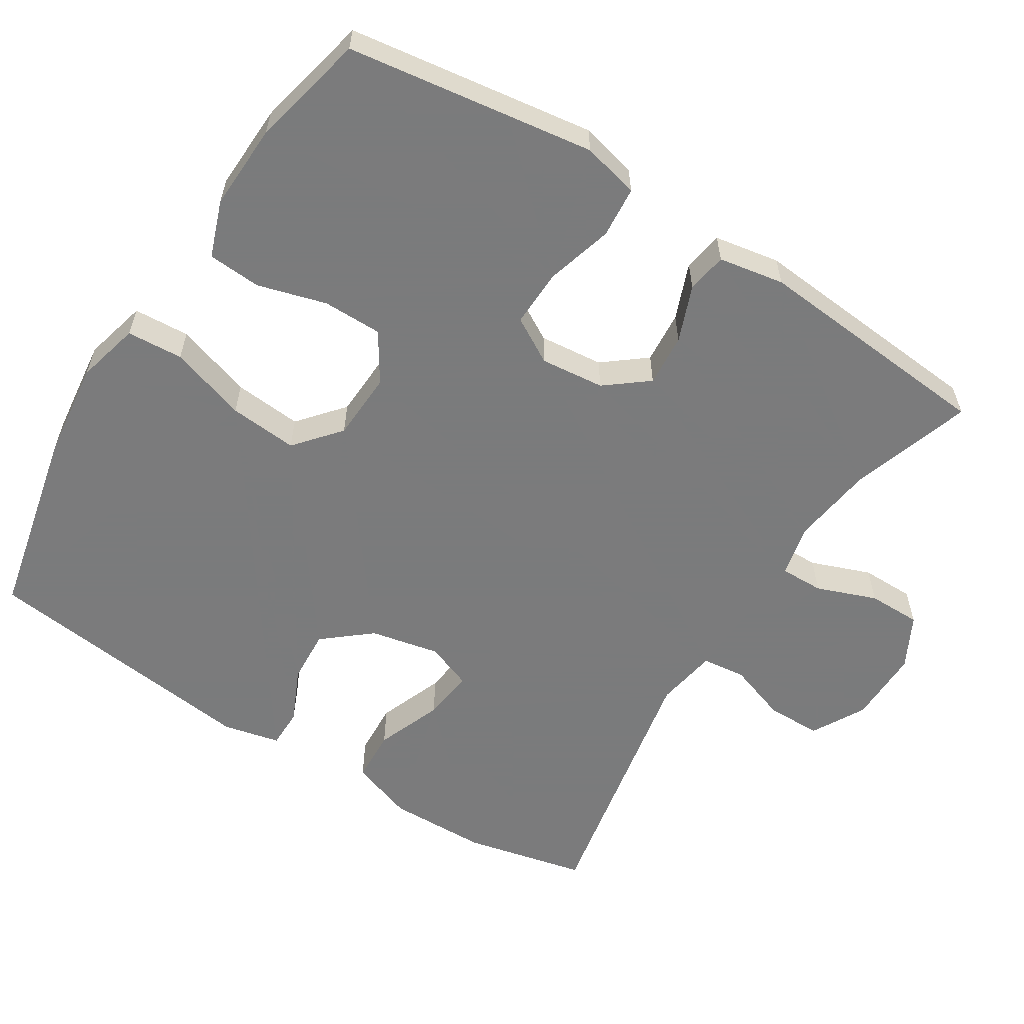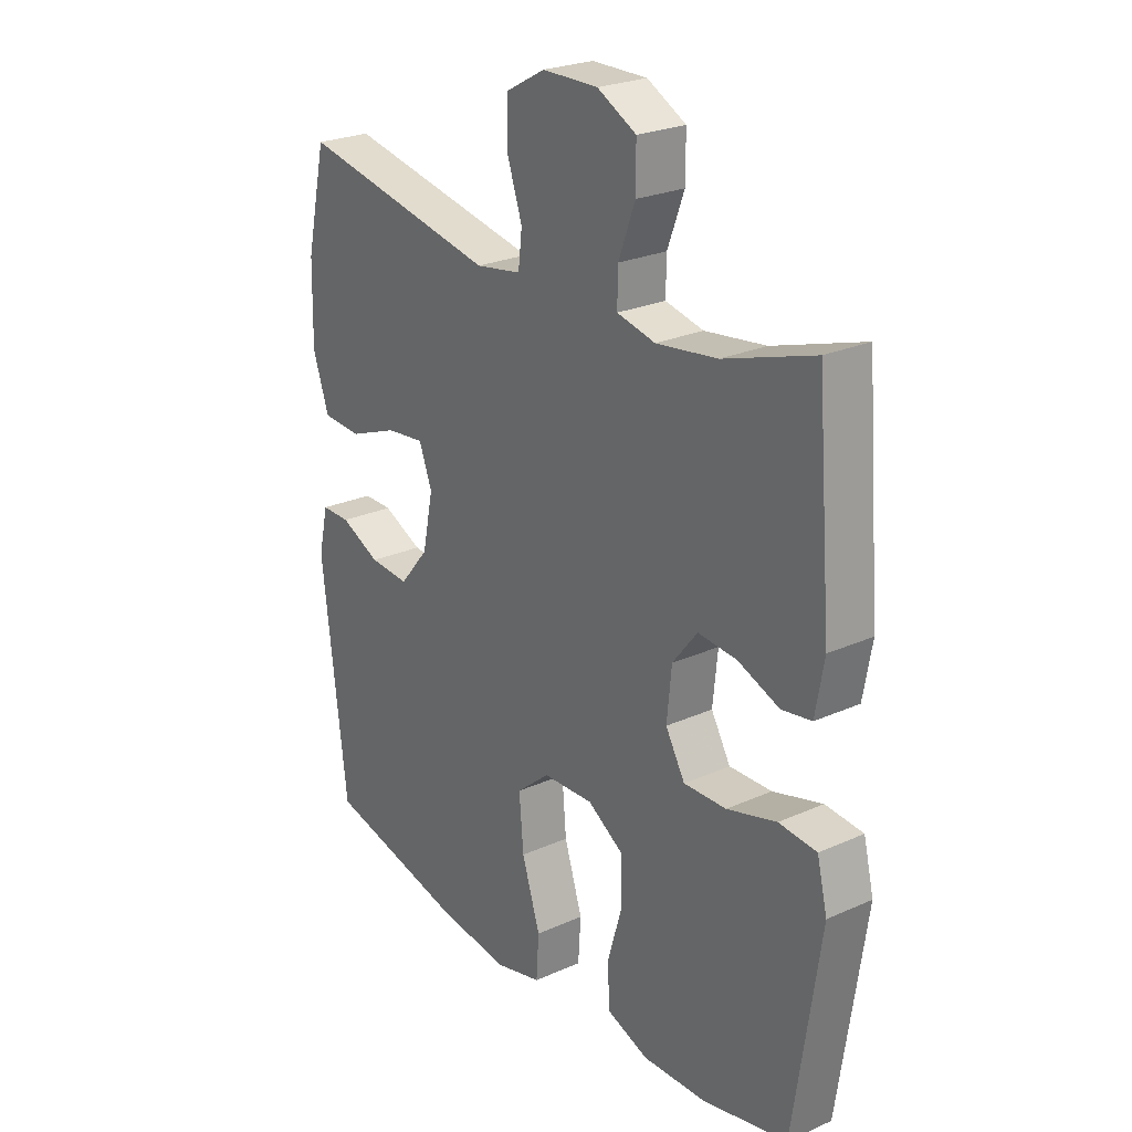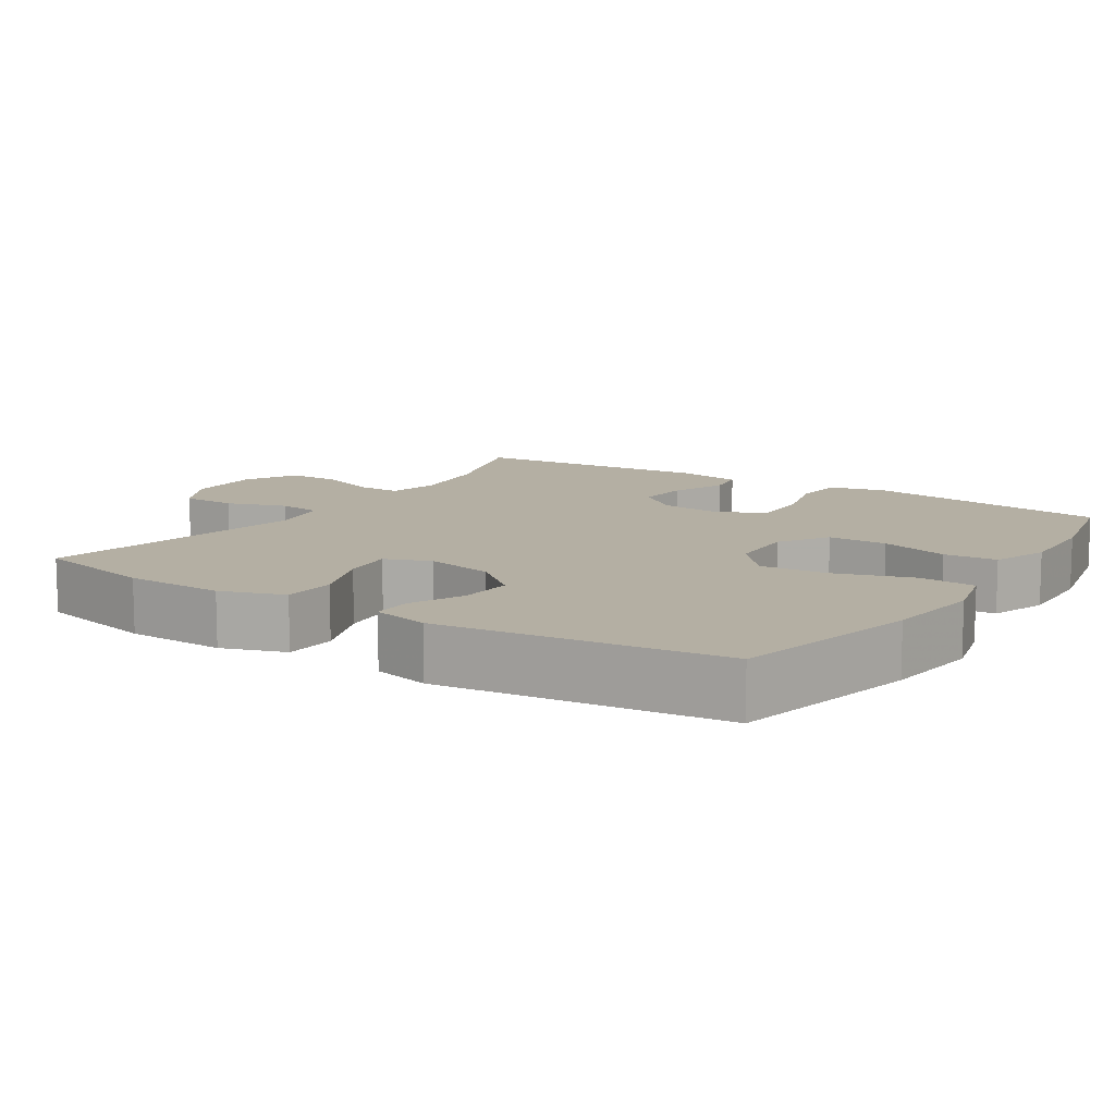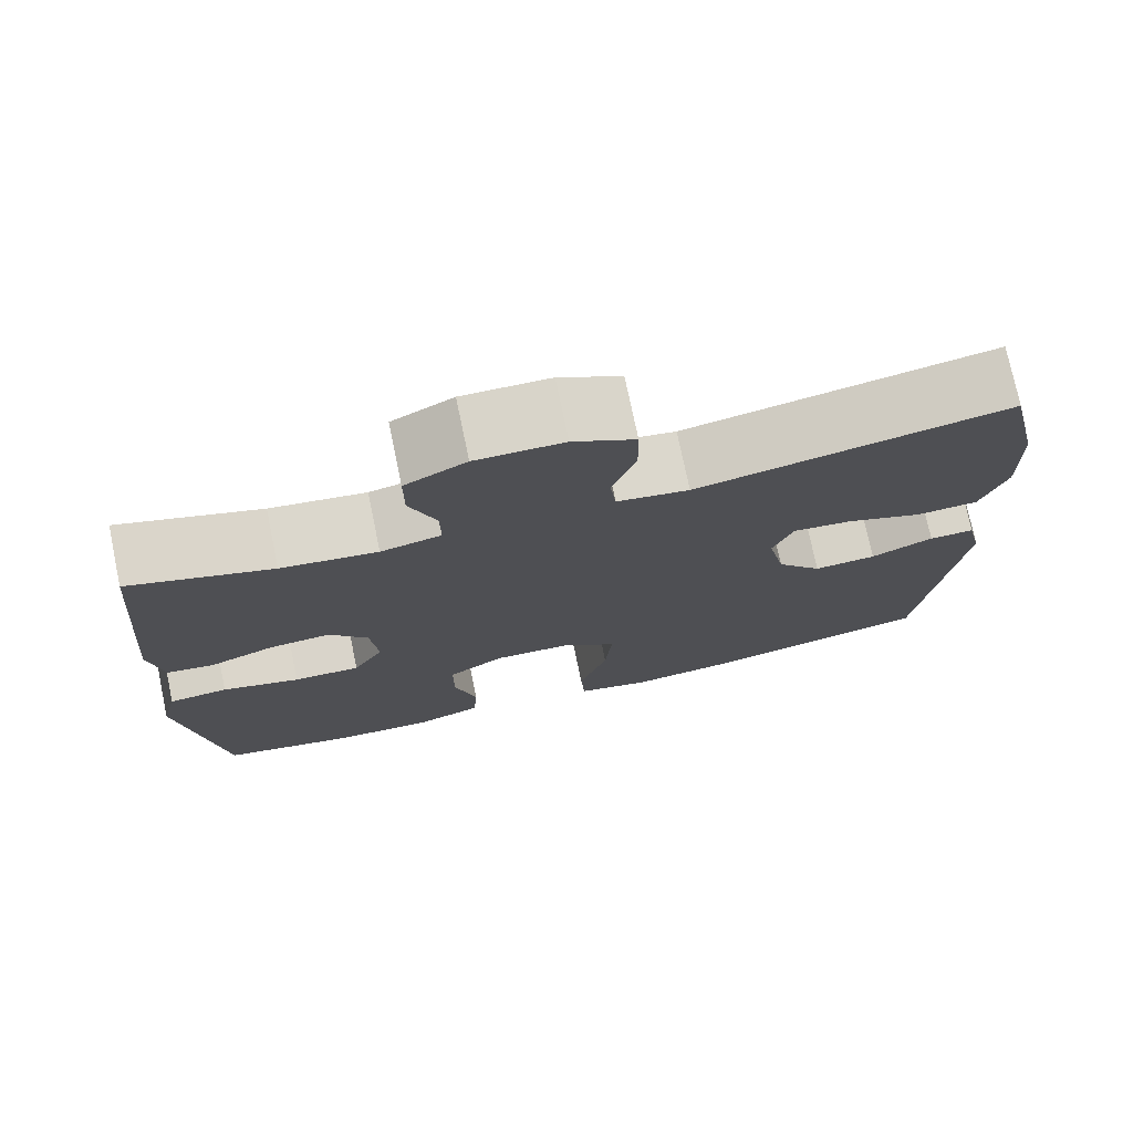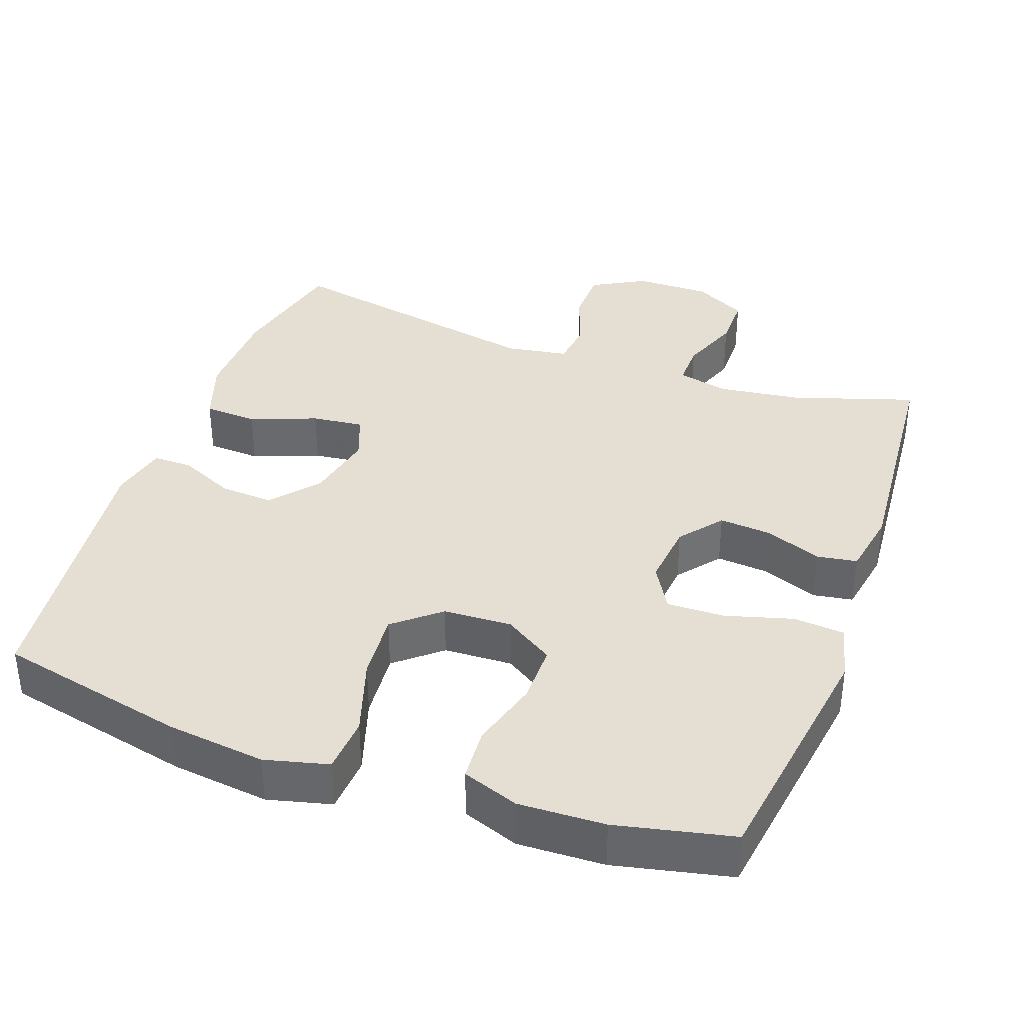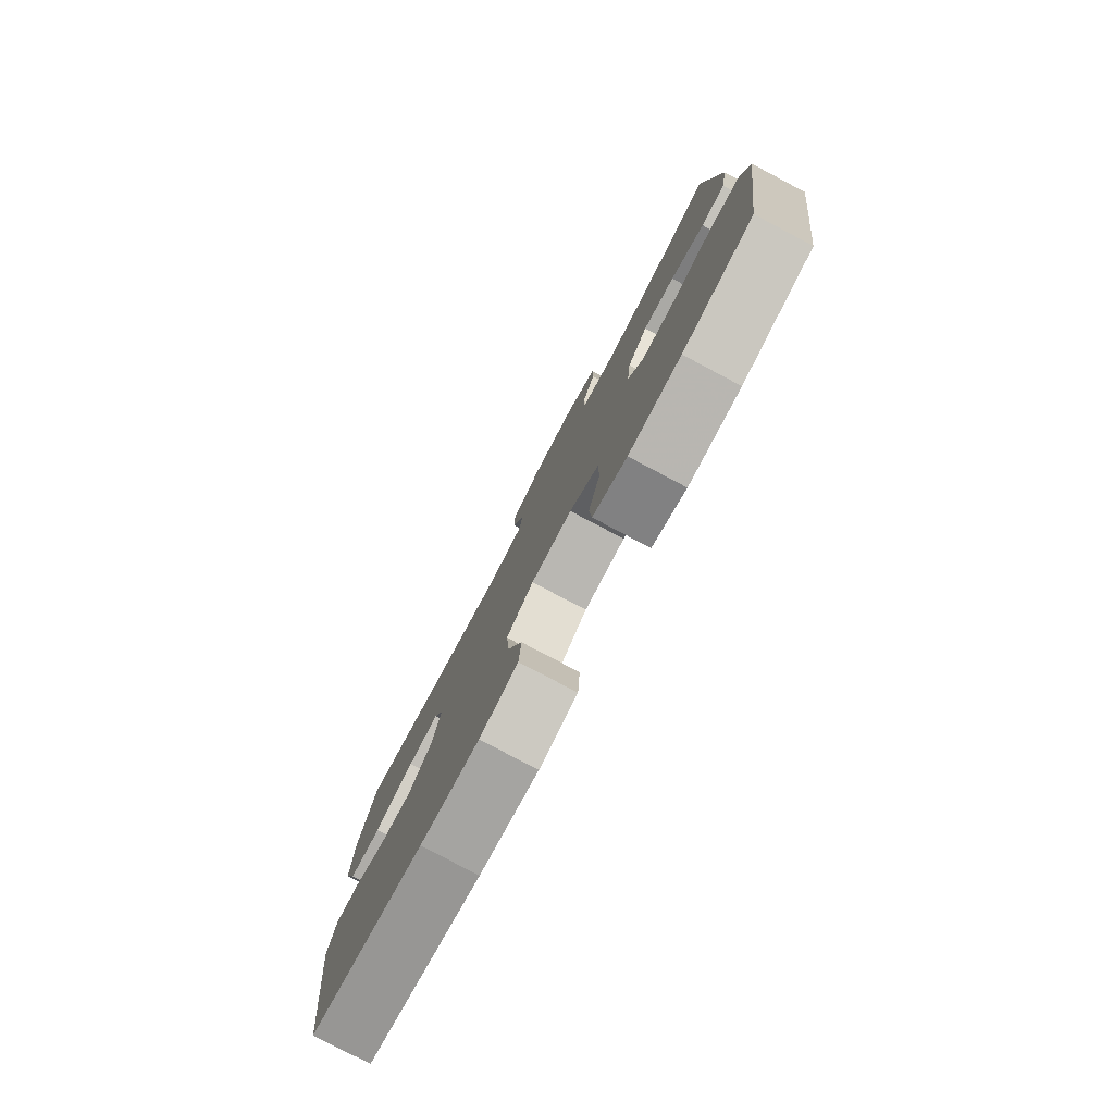
<metadata>
{"format":"obj","ext":"obj","renderer":"f3d","projection":"perspective","resolution":1024,"background":"white","views":[{"elev":-58.4,"azim":-122.3,"up":"+Y"},{"elev":24.9,"azim":-126.0,"up":"+Z"},{"elev":11.2,"azim":123.0,"up":"+Y"},{"elev":75.4,"azim":-11.8,"up":"+Z"},{"elev":37.1,"azim":-160.2,"up":"+Y"},{"elev":-79.9,"azim":-117.8,"up":"+Z"}]}
</metadata>
<code>
v -0.5 0.07 0.5
v -0.333 0.07 0.446
v -0.22 0.07 0.431
v -0.149 0.07 0.447
v -0.15 0.07 0.507
v -0.181 0.07 0.589
v -0.181 0.07 0.662
v -0.109 0.07 0.7
v -0.006 0.07 0.699
v 0.067 0.07 0.659
v 0.068 0.07 0.584
v 0.04 0.07 0.502
v 0.047 0.07 0.442
v 0.132 0.07 0.428
v 0.5 0.07 0.5
v 0.538 0.07 0.333
v 0.541 0.07 0.197
v 0.511 0.07 0.11
v 0.438 0.07 0.106
v 0.347 0.07 0.141
v 0.276 0.07 0.149
v 0.252 0.07 0.086
v 0.272 0.07 -0.009
v 0.326 0.07 -0.074
v 0.4 0.07 -0.069
v 0.474 0.07 -0.035
v 0.528 0.07 -0.035
v 0.546 0.07 -0.113
v 0.5 0.07 -0.5
v 0.239 0.07 -0.558
v 0.105 0.07 -0.574
v 0.018 0.07 -0.552
v 0.013 0.07 -0.475
v 0.047 0.07 -0.369
v 0.055 0.07 -0.275
v -0.007 0.07 -0.223
v -0.101 0.07 -0.219
v -0.168 0.07 -0.262
v -0.168 0.07 -0.344
v -0.141 0.07 -0.438
v -0.146 0.07 -0.511
v -0.223 0.07 -0.539
v -0.341 0.07 -0.535
v -0.5 0.07 -0.5
v -0.532 0.07 -0.279
v -0.549 0.07 -0.161
v -0.53 0.07 -0.083
v -0.46 0.07 -0.077
v -0.368 0.07 -0.103
v -0.289 0.07 -0.105
v -0.253 0.07 -0.043
v -0.262 0.07 0.045
v -0.308 0.07 0.103
v -0.38 0.07 0.097
v -0.457 0.07 0.067
v -0.512 0.07 0.076
v -0.528 0.07 0.166
v -0.5 0 0.5
v -0.333 0 0.446
v -0.22 0 0.431
v -0.149 0 0.447
v -0.15 0 0.507
v -0.181 0 0.589
v -0.181 0 0.662
v -0.109 0 0.7
v -0.006 0 0.699
v 0.067 0 0.659
v 0.068 0 0.584
v 0.04 0 0.502
v 0.047 0 0.442
v 0.132 0 0.428
v 0.5 0 0.5
v 0.538 0 0.333
v 0.541 0 0.197
v 0.511 0 0.11
v 0.438 0 0.106
v 0.347 0 0.141
v 0.276 0 0.149
v 0.252 0 0.086
v 0.272 0 -0.009
v 0.326 0 -0.074
v 0.4 0 -0.069
v 0.474 0 -0.035
v 0.528 0 -0.035
v 0.546 0 -0.113
v 0.5 0 -0.5
v 0.239 0 -0.558
v 0.105 0 -0.574
v 0.018 0 -0.552
v 0.013 0 -0.475
v 0.047 0 -0.369
v 0.055 0 -0.275
v -0.007 0 -0.223
v -0.101 0 -0.219
v -0.168 0 -0.262
v -0.168 0 -0.344
v -0.141 0 -0.438
v -0.146 0 -0.511
v -0.223 0 -0.539
v -0.341 0 -0.535
v -0.5 0 -0.5
v -0.532 0 -0.279
v -0.549 0 -0.161
v -0.53 0 -0.083
v -0.46 0 -0.077
v -0.368 0 -0.103
v -0.289 0 -0.105
v -0.253 0 -0.043
v -0.262 0 0.045
v -0.308 0 0.103
v -0.38 0 0.097
v -0.457 0 0.067
v -0.512 0 0.076
v -0.528 0 0.166
f 57 1 2
f 56 57 2
f 55 56 2
f 54 55 2
f 53 54 2 3
f 52 53 3 4
f 51 52 4
f 47 48 49
f 46 47 49
f 45 46 49
f 44 45 49
f 43 44 49
f 42 43 49
f 41 42 49
f 40 41 49
f 39 40 49
f 38 39 49 50
f 37 38 50 51
f 32 33 34
f 31 32 34
f 30 31 34
f 29 30 34
f 28 29 34
f 27 28 34
f 26 27 34
f 25 26 34
f 24 25 34 35
f 23 24 35 36
f 18 19 20
f 17 18 20
f 16 17 20
f 15 16 20
f 14 15 20
f 13 14 20 21
f 10 11 12
f 9 10 12
f 8 9 12
f 7 8 12
f 6 7 12
f 5 6 12
f 4 5 12 13
f 51 4 13
f 37 51 13
f 36 37 13
f 23 36 13
f 22 23 13
f 13 21 22
f 59 58 114
f 59 114 113
f 59 113 112
f 59 112 111
f 60 59 111 110
f 61 60 110 109
f 61 109 108
f 106 105 104
f 106 104 103
f 106 103 102
f 106 102 101
f 106 101 100
f 106 100 99
f 106 99 98
f 106 98 97
f 106 97 96
f 107 106 96 95
f 108 107 95 94
f 91 90 89
f 91 89 88
f 91 88 87
f 91 87 86
f 91 86 85
f 91 85 84
f 91 84 83
f 91 83 82
f 92 91 82 81
f 93 92 81 80
f 77 76 75
f 77 75 74
f 77 74 73
f 77 73 72
f 77 72 71
f 78 77 71 70
f 69 68 67
f 69 67 66
f 69 66 65
f 69 65 64
f 69 64 63
f 69 63 62
f 70 69 62 61
f 70 61 108
f 70 108 94
f 70 94 93
f 70 93 80
f 70 80 79
f 79 78 70
f 1 58 59 2
f 2 59 60 3
f 3 60 61 4
f 4 61 62 5
f 5 62 63 6
f 6 63 64 7
f 7 64 65 8
f 8 65 66 9
f 9 66 67 10
f 10 67 68 11
f 11 68 69 12
f 12 69 70 13
f 13 70 71 14
f 14 71 72 15
f 15 72 73 16
f 16 73 74 17
f 17 74 75 18
f 18 75 76 19
f 19 76 77 20
f 20 77 78 21
f 21 78 79 22
f 22 79 80 23
f 23 80 81 24
f 24 81 82 25
f 25 82 83 26
f 26 83 84 27
f 27 84 85 28
f 28 85 86 29
f 29 86 87 30
f 30 87 88 31
f 31 88 89 32
f 32 89 90 33
f 33 90 91 34
f 34 91 92 35
f 35 92 93 36
f 36 93 94 37
f 37 94 95 38
f 38 95 96 39
f 39 96 97 40
f 40 97 98 41
f 41 98 99 42
f 42 99 100 43
f 43 100 101 44
f 44 101 102 45
f 45 102 103 46
f 46 103 104 47
f 47 104 105 48
f 48 105 106 49
f 49 106 107 50
f 50 107 108 51
f 51 108 109 52
f 52 109 110 53
f 53 110 111 54
f 54 111 112 55
f 55 112 113 56
f 56 113 114 57
f 57 114 58 1

</code>
